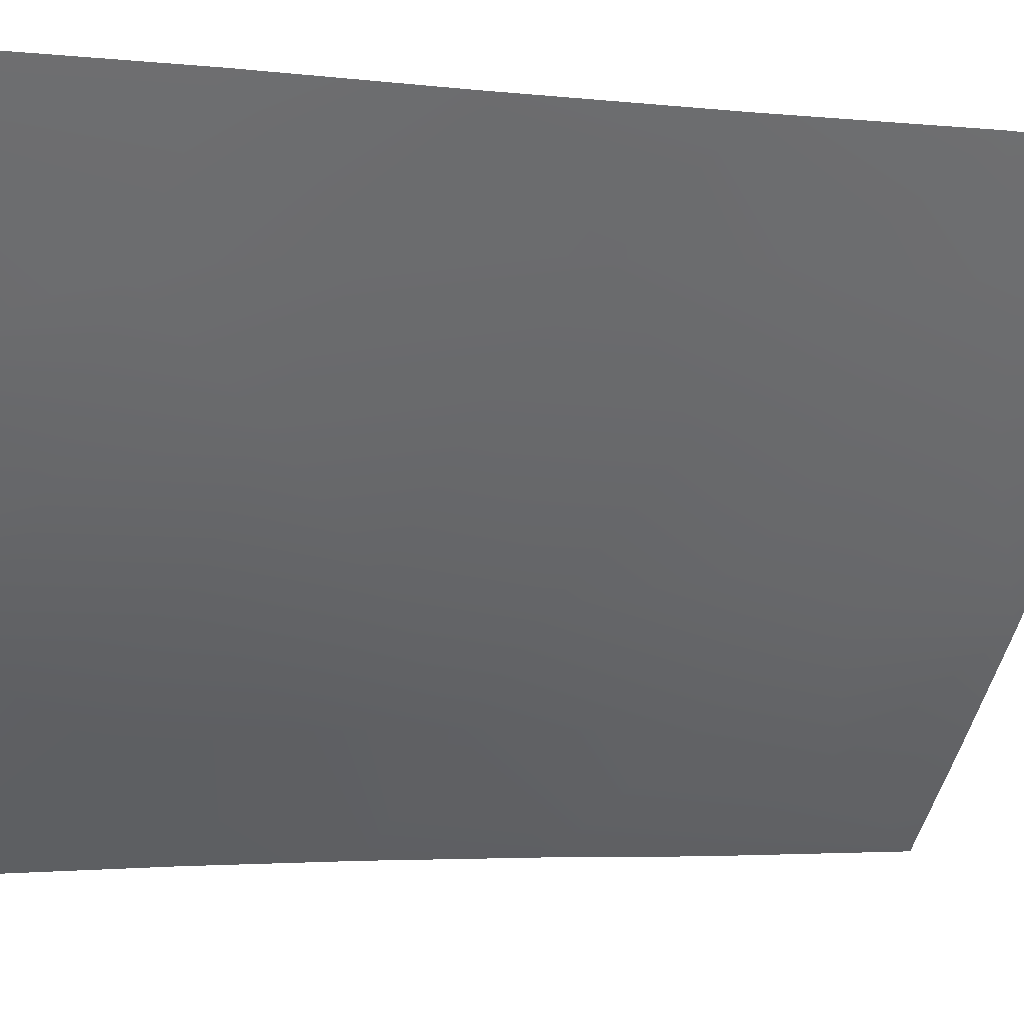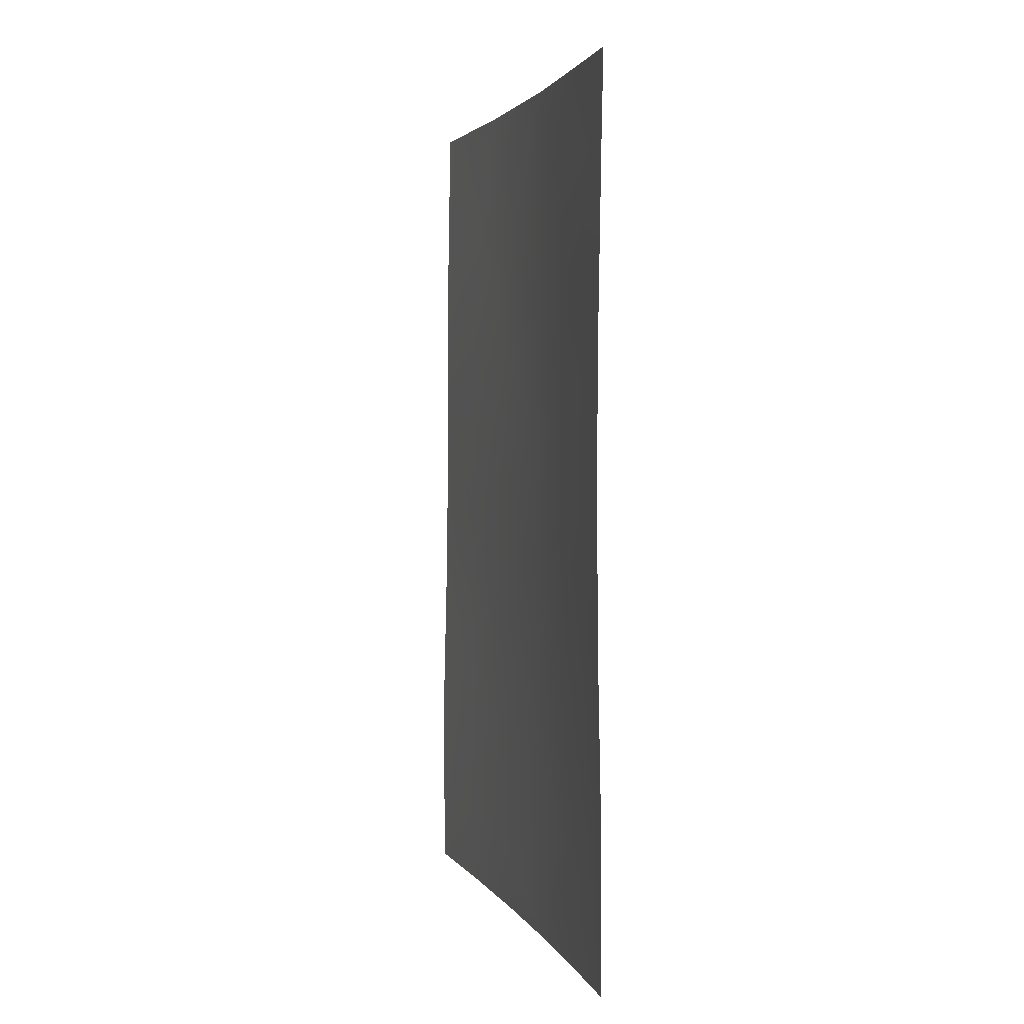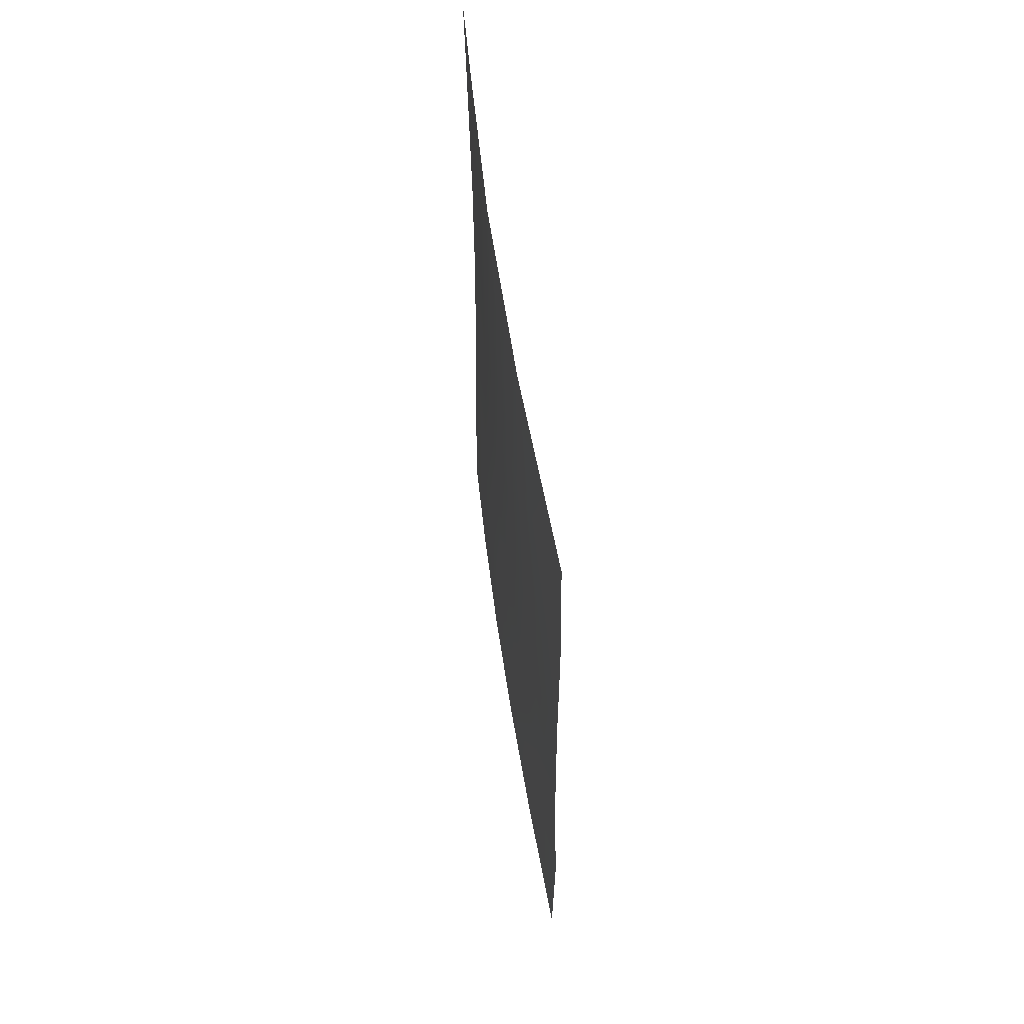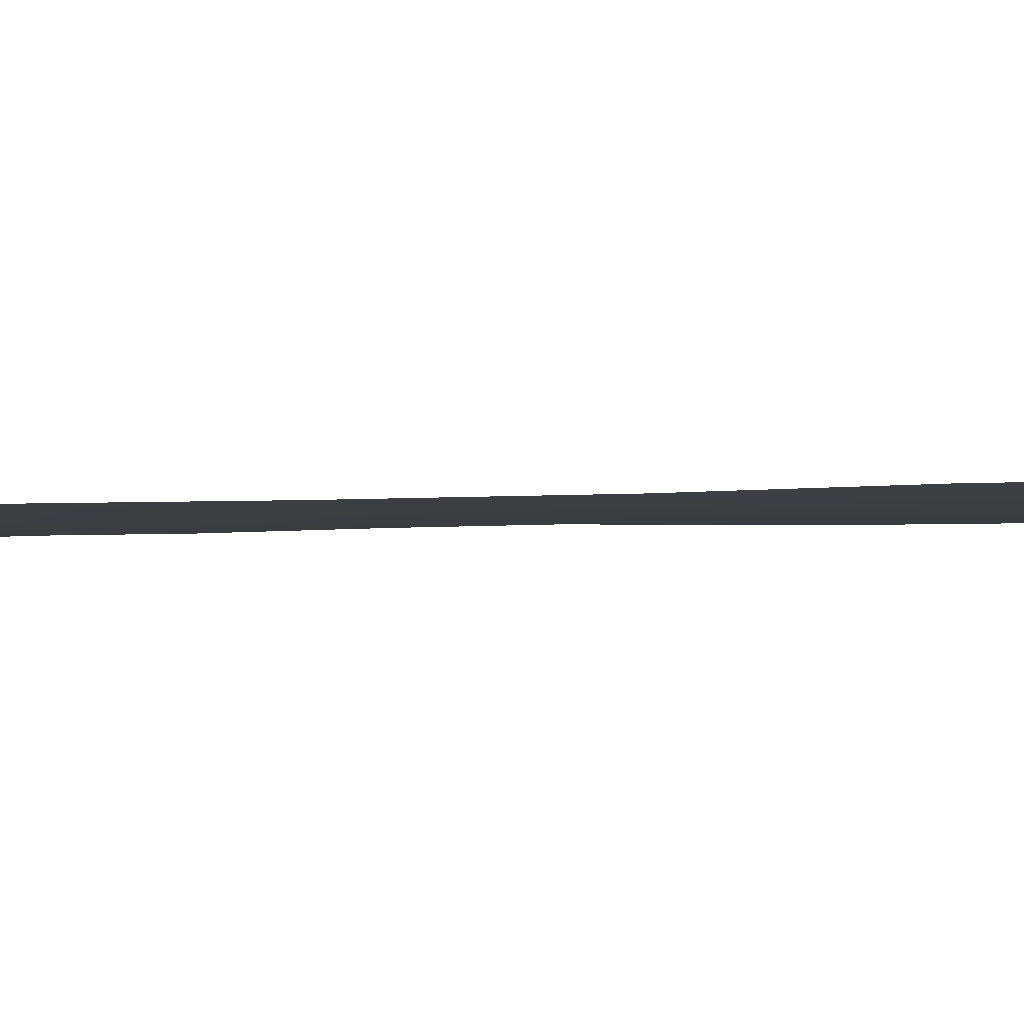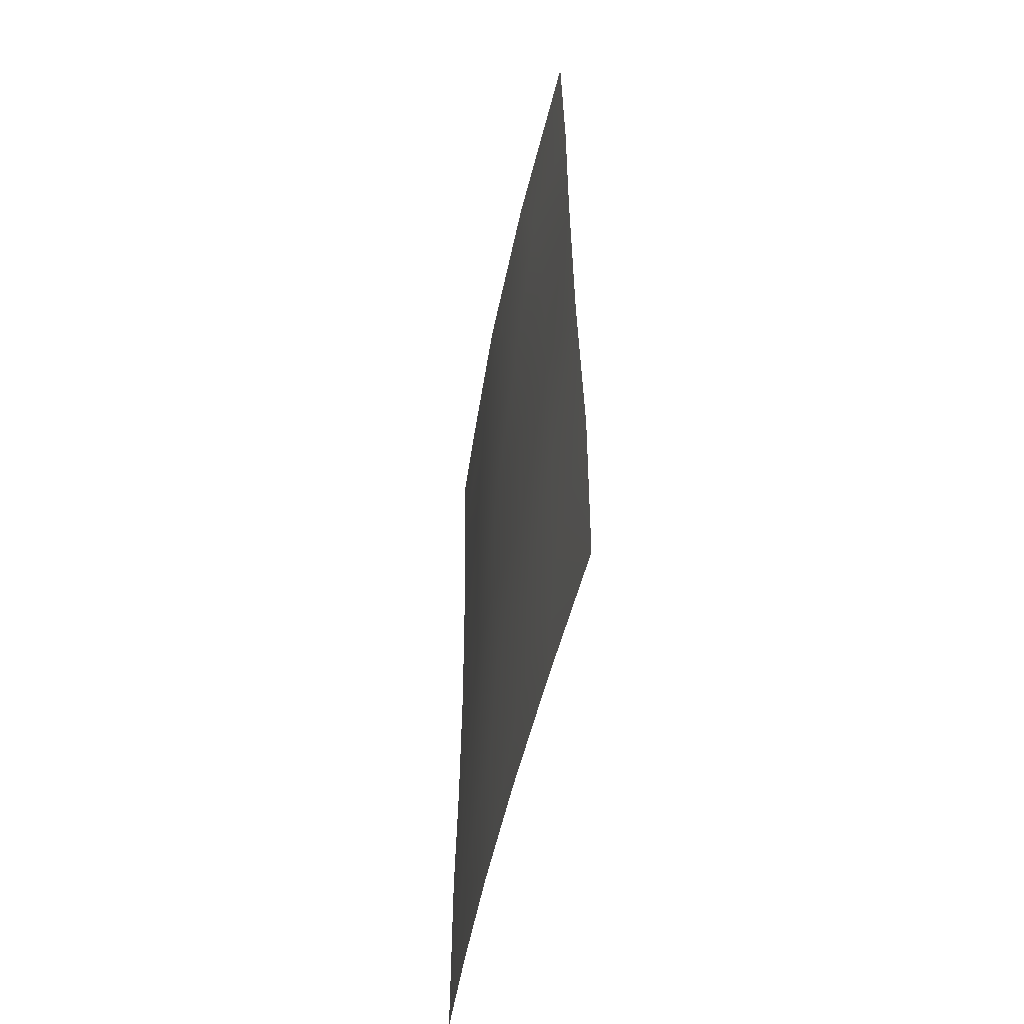
<metadata>
{"format":"obj","ext":"obj","renderer":"f3d","projection":"perspective","resolution":1024,"background":"white","views":[{"elev":-3.1,"azim":-115.6,"up":"+Z"},{"elev":2.6,"azim":125.9,"up":"+Y"},{"elev":60.1,"azim":-47.4,"up":"+Y"},{"elev":49.0,"azim":-90.8,"up":"+Z"},{"elev":-51.6,"azim":-50.4,"up":"+Y"}]}
</metadata>
<code>
v 28.99 -45.52 82.82
v 32.36 -38 78.76
v 26.95 -40.19 85.4
v 32.37 -39.15 78.78
v 28.5 -38 83.27
v 29.03 -48.87 82.79
v 26.99 -50 85.47
v 32.36 -50 78.77
v 32.37 -47.49 78.78
v 26.94 -38 85.37
v 28.76 -47.29 83.13
v 31.43 -50 79.84
v 30.38 -50 81.09
v 31.42 -38 79.81
v 31.36 -40.75 79.95
v 29.35 -39.53 82.24
v 27.92 -48.34 84.25
v 28.17 -50 83.89
v 26.95 -42.38 85.41
v 30.18 -41.02 81.27
v 27 -47.58 85.48
v 26.96 -45.01 85.43
v 27.87 -44.1 84.24
v 30.06 -38 81.35
v 30.74 -39.37 80.61
v 27.89 -41.85 84.19
v 28.89 -43.32 82.93
v 28.99 -41.33 82.76
v 32.39 -41.75 78.82
v 31.23 -42.58 80.11
v 30.02 -42.84 81.5
v 32.38 -45.71 78.81
v 31.23 -46.76 80.08
v 32.39 -43.66 78.82
v 29.3 -50 82.43
v 30.24 -44.68 81.28
v 28.07 -39.77 83.89
v 27.84 -46.33 84.3
v 31.5 -48.52 79.75
v 31.24 -44.19 80.12
v 30.23 -47.97 81.27
v 29.95 -46.56 81.63
f 24 25 16
f 15 20 25
f 14 4 25
f 27 23 26
f 34 40 30
f 13 6 41
f 17 11 6
f 20 31 28
f 36 40 33
f 4 14 2
f 4 29 15
f 5 24 16
f 7 21 17
f 17 18 7
f 10 5 37
f 18 17 6
f 19 3 26
f 26 3 37
f 16 20 28
f 21 22 38
f 22 19 23
f 24 14 25
f 16 25 20
f 27 1 23
f 27 26 28
f 29 34 30
f 1 27 36
f 25 4 15
f 16 37 5
f 32 9 33
f 26 23 19
f 34 32 40
f 31 40 36
f 15 29 30
f 26 37 28
f 13 39 12
f 13 35 6
f 35 18 6
f 16 28 37
f 28 31 27
f 36 27 31
f 41 6 11
f 9 39 33
f 42 36 33
f 33 40 32
f 36 42 1
f 37 3 10
f 21 38 17
f 38 22 23
f 38 1 11
f 11 17 38
f 38 23 1
f 30 31 20
f 30 20 15
f 33 39 41
f 8 12 39
f 8 39 9
f 30 40 31
f 13 41 39
f 1 42 11
f 42 41 11
f 42 33 41

</code>
